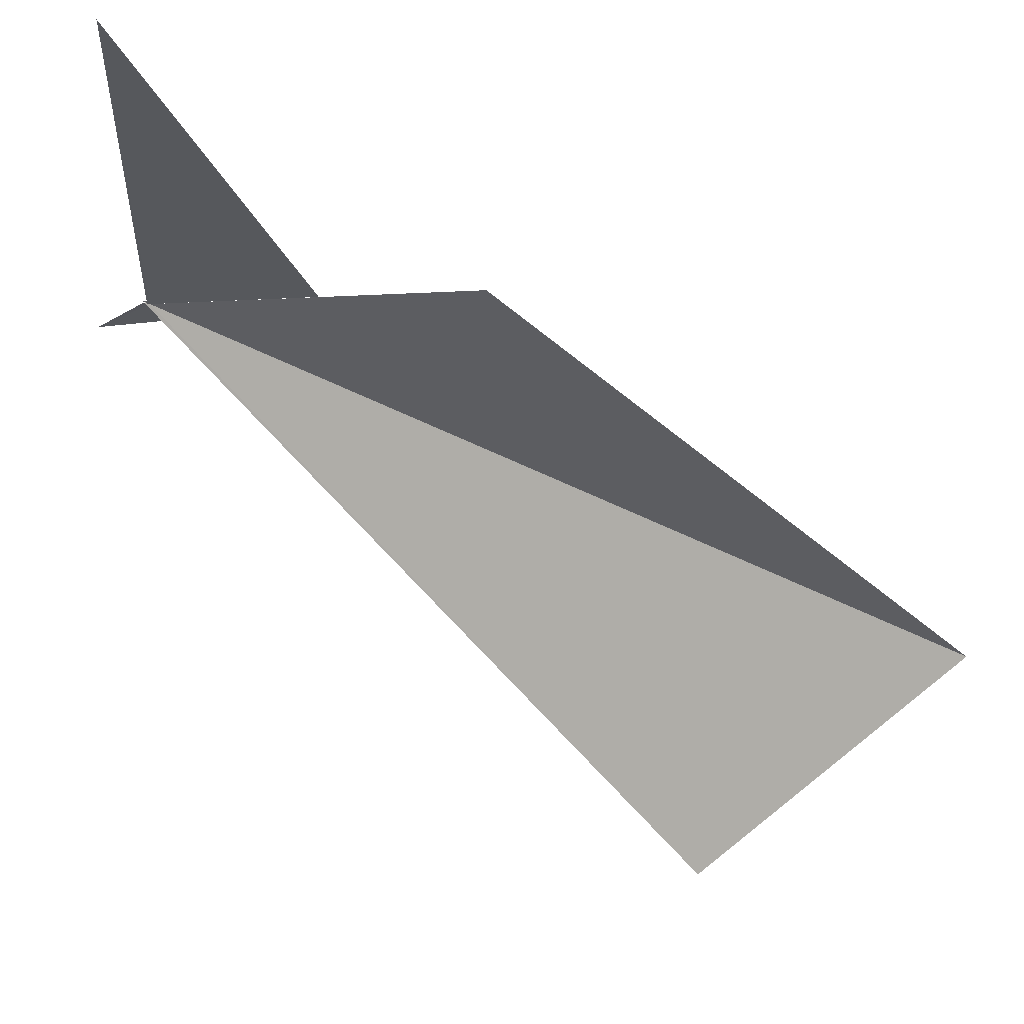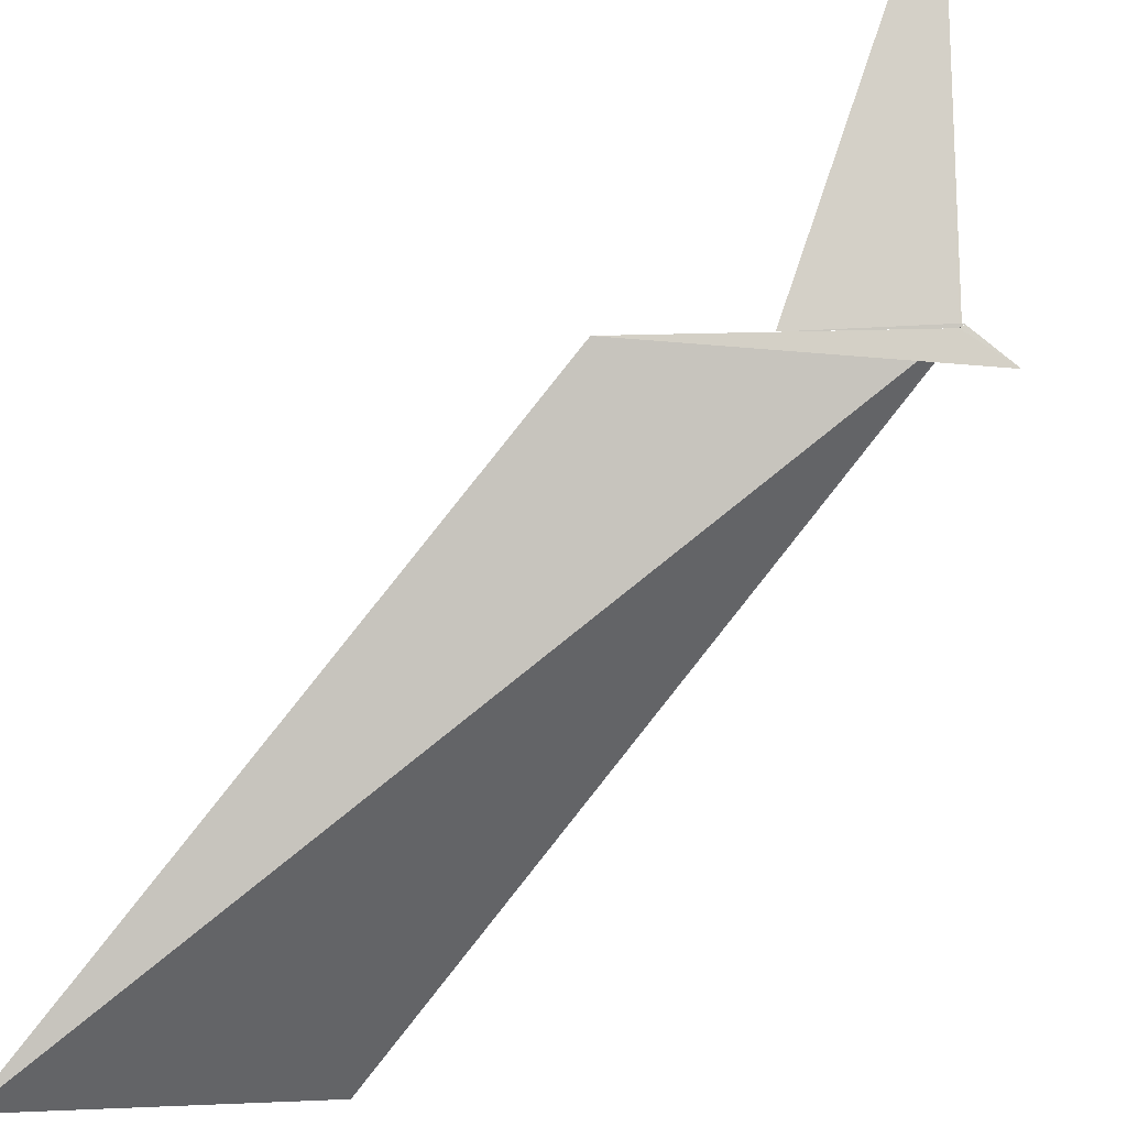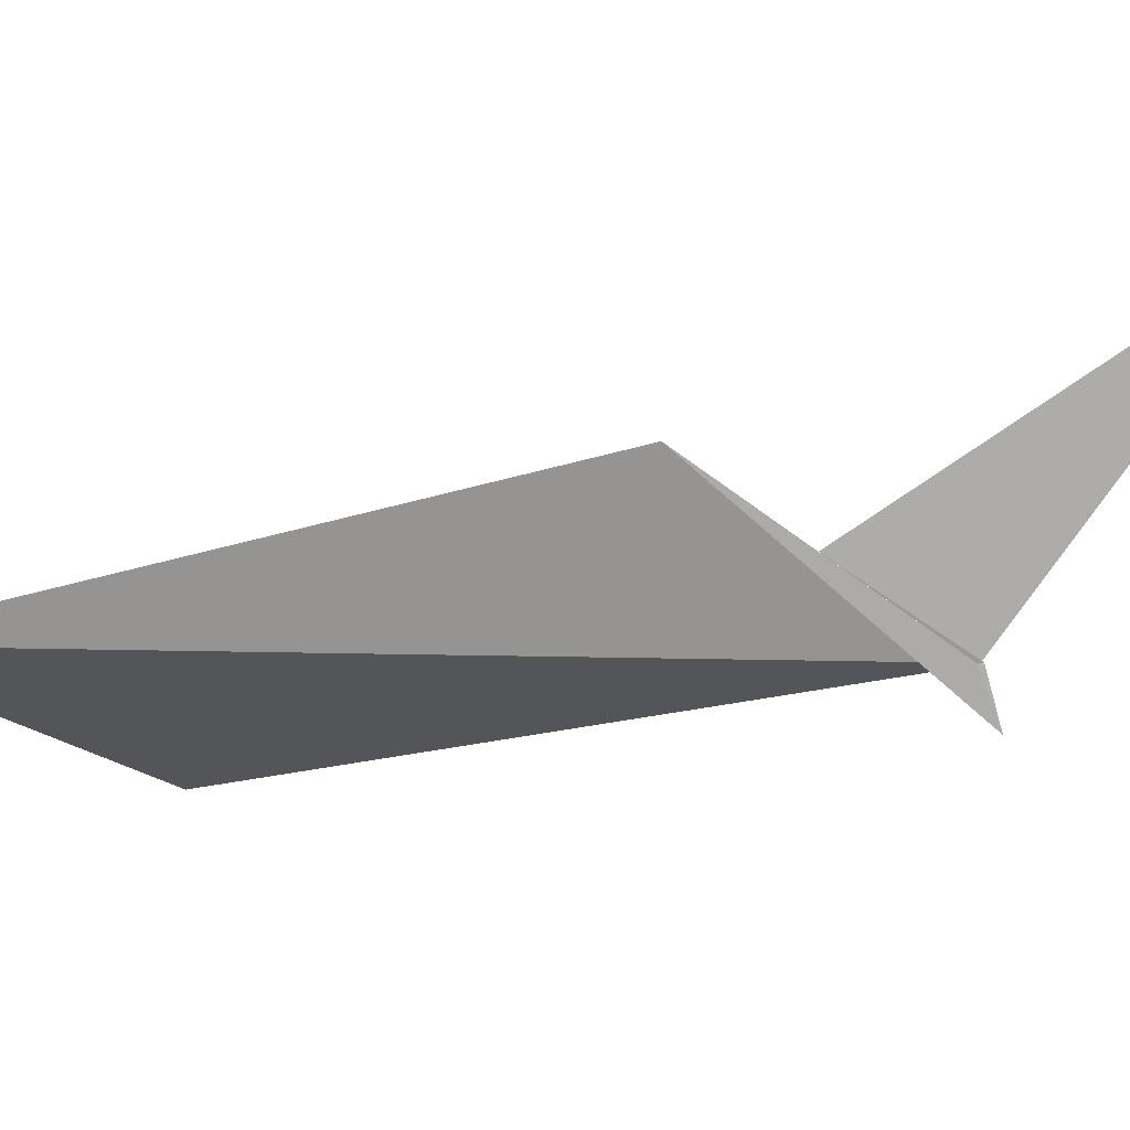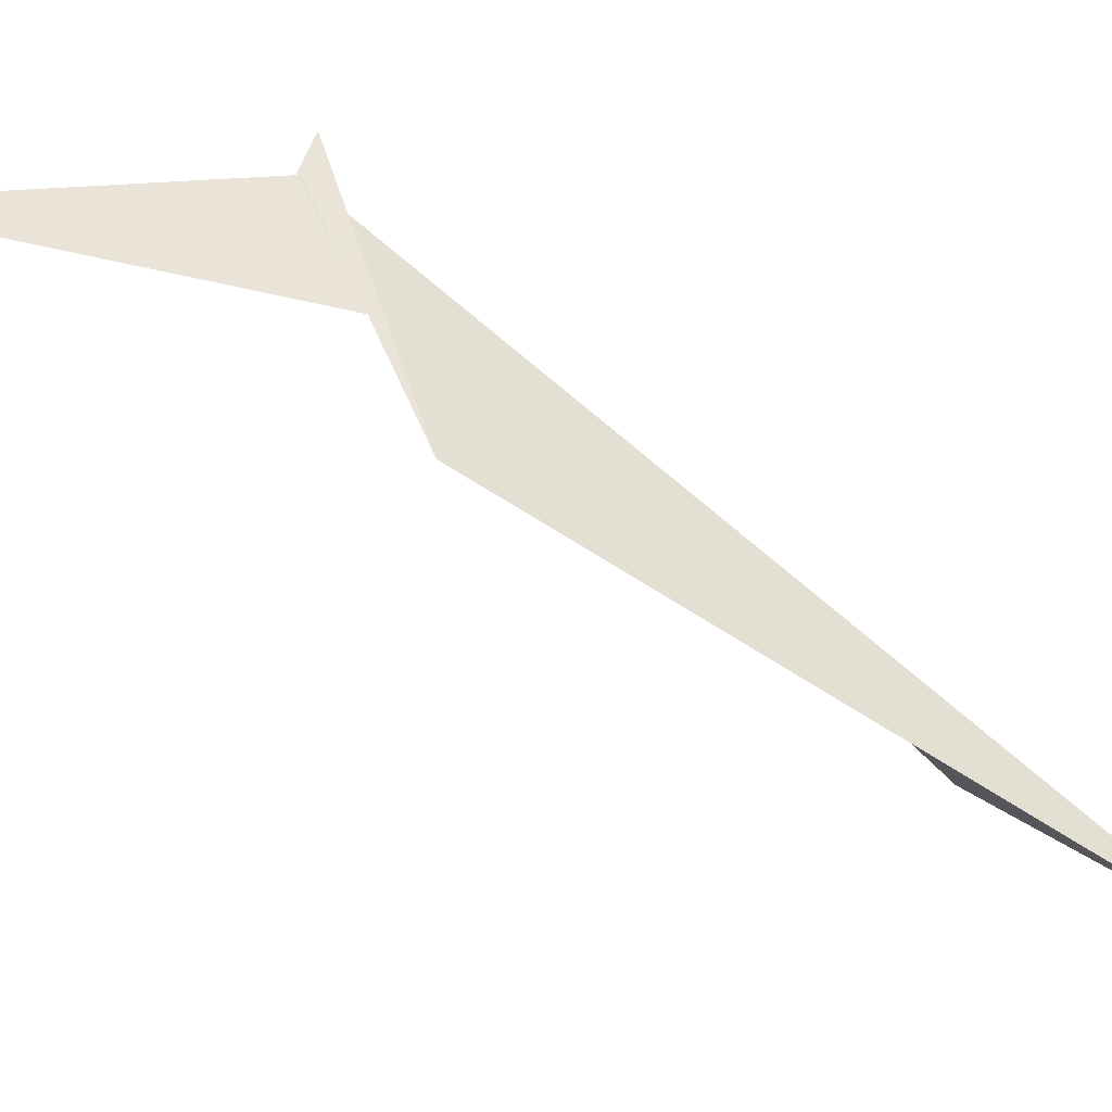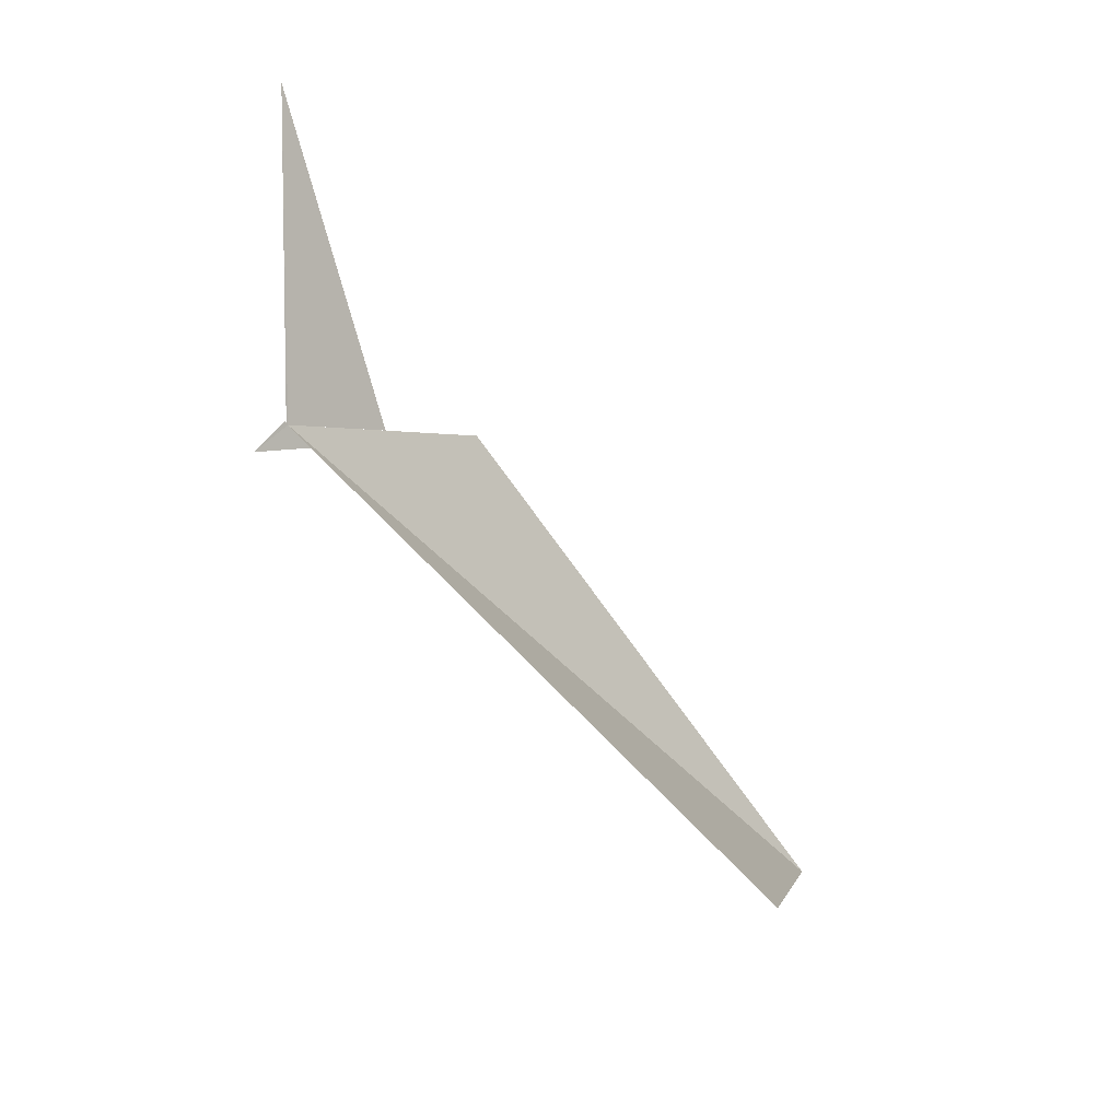
<metadata>
{"format":"obj","ext":"obj","renderer":"f3d","projection":"perspective","resolution":1024,"background":"white","views":[{"elev":-4.1,"azim":-163.1,"up":"+Z"},{"elev":56.9,"azim":16.1,"up":"+Z"},{"elev":78.2,"azim":55.1,"up":"+Z"},{"elev":63.3,"azim":-93.3,"up":"+Z"},{"elev":29.2,"azim":144.4,"up":"+Y"}]}
</metadata>
<code>
v 9.036 52.4 -32.27
v 9.046 52.41 -32.27
v 8.44 54.34 -31.37
v 9.056 52.42 -32.27
v 9.06 52.42 -32.27
v 9.338 52.33 -32.36
v 7.524 51.86 -32.2
v 5.764 48.36 -33.88
v 9.06 52.43 -32.26
v 7.09 49.38 -35.08
v 8.28 52.13 -32.23
f 1 2 3
f 1 4 5
f 1 5 6
f 1 6 7
f 1 7 8
f 1 9 2
f 1 10 4
f 1 8 10
f 1 11 9
f 1 3 11

</code>
